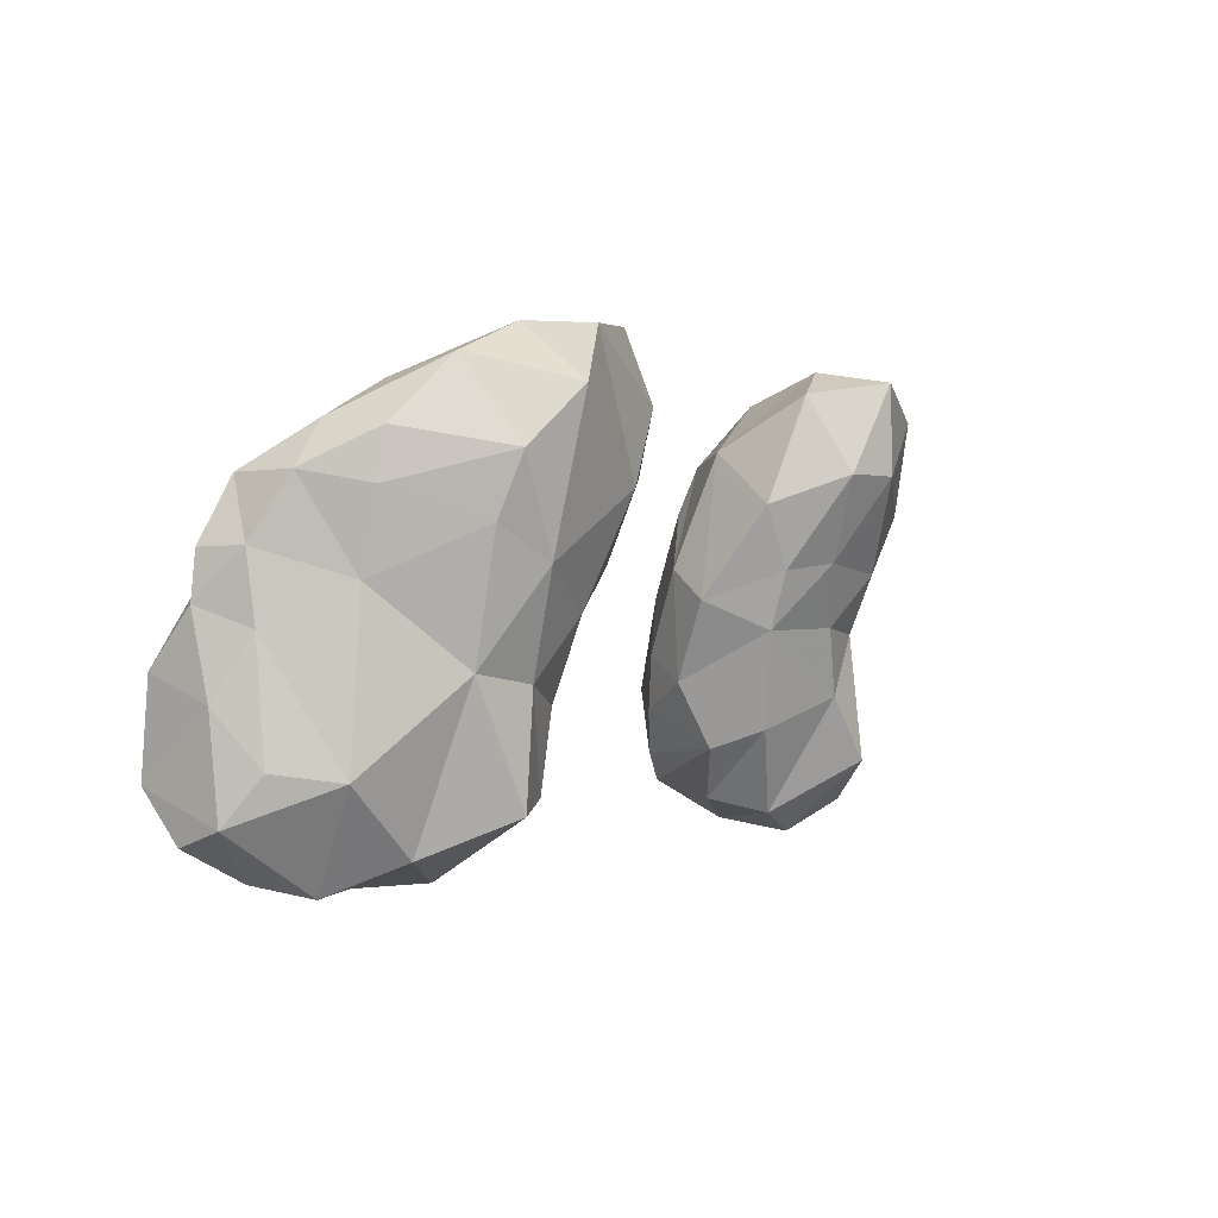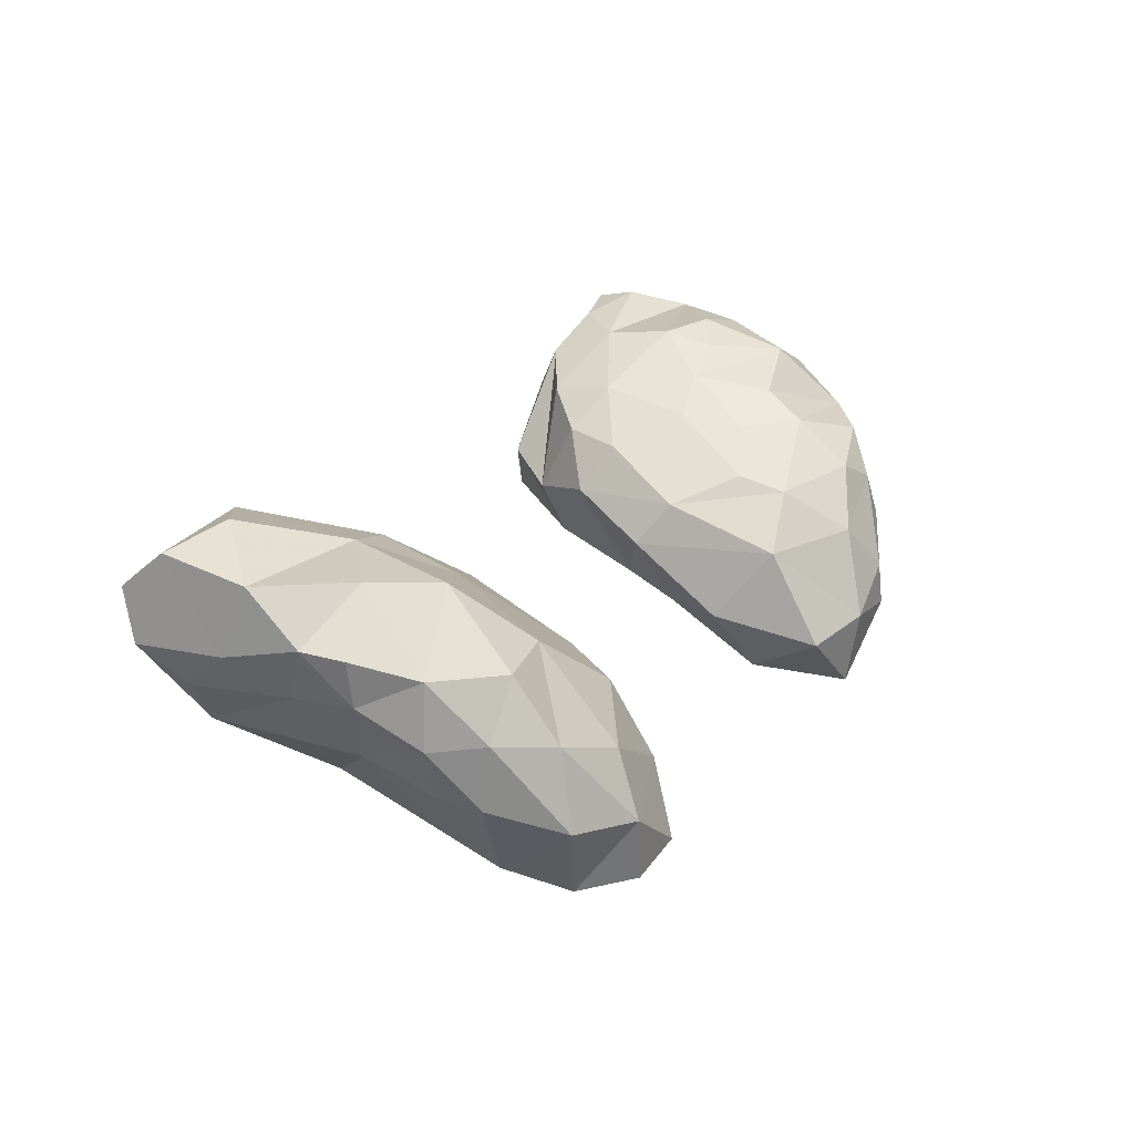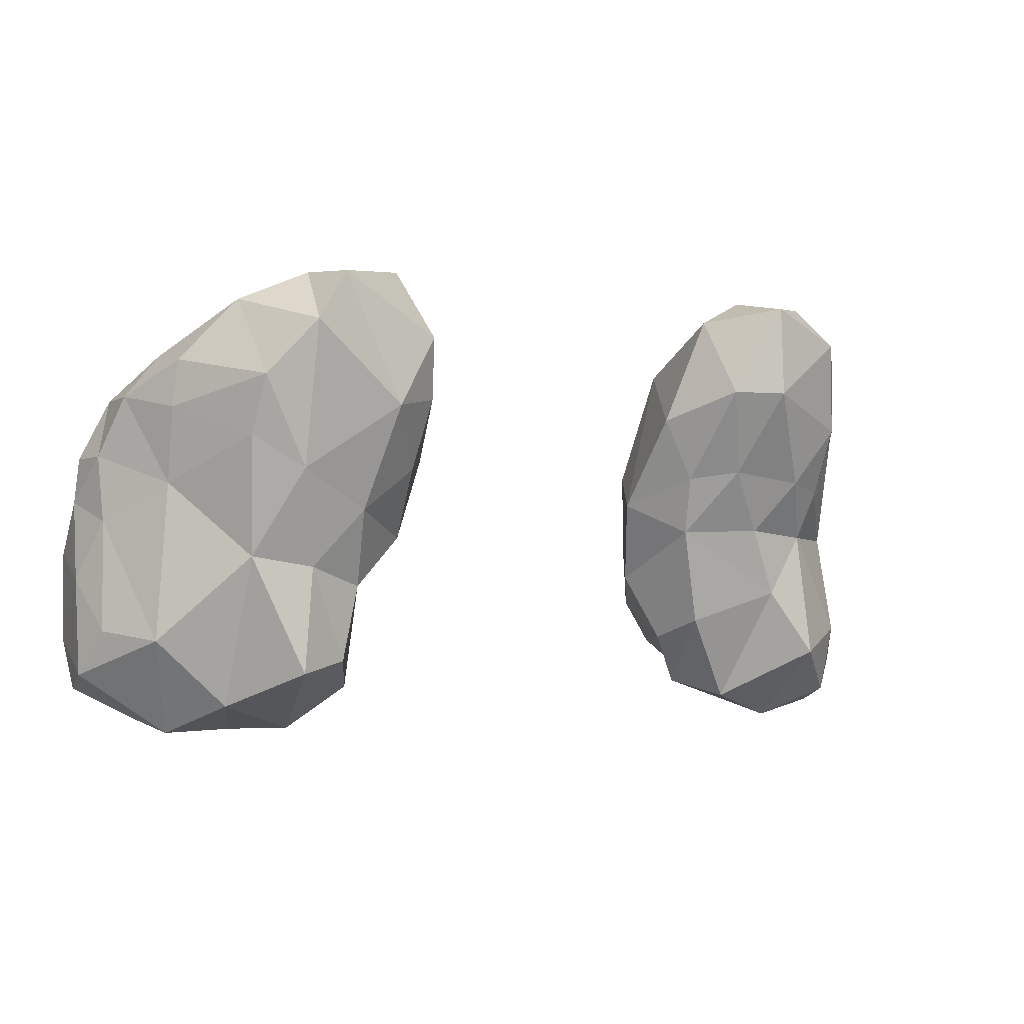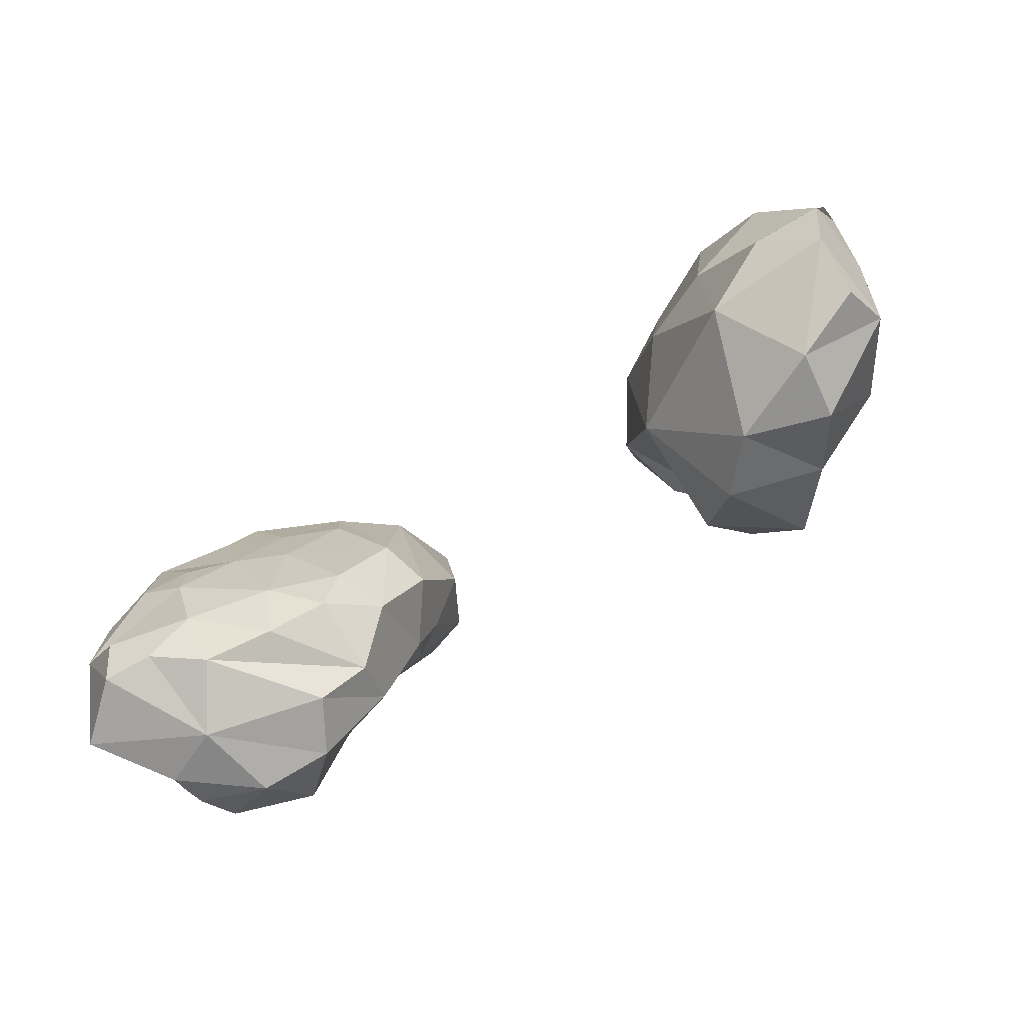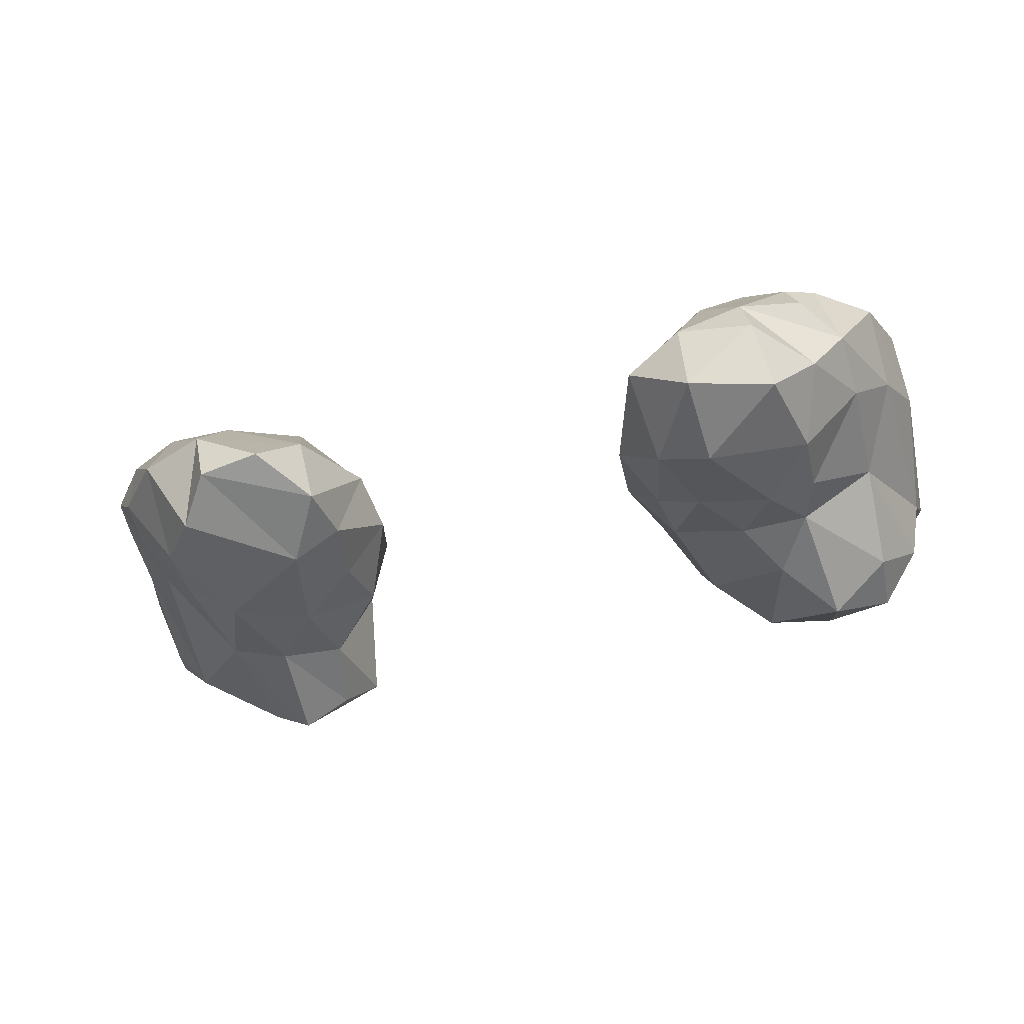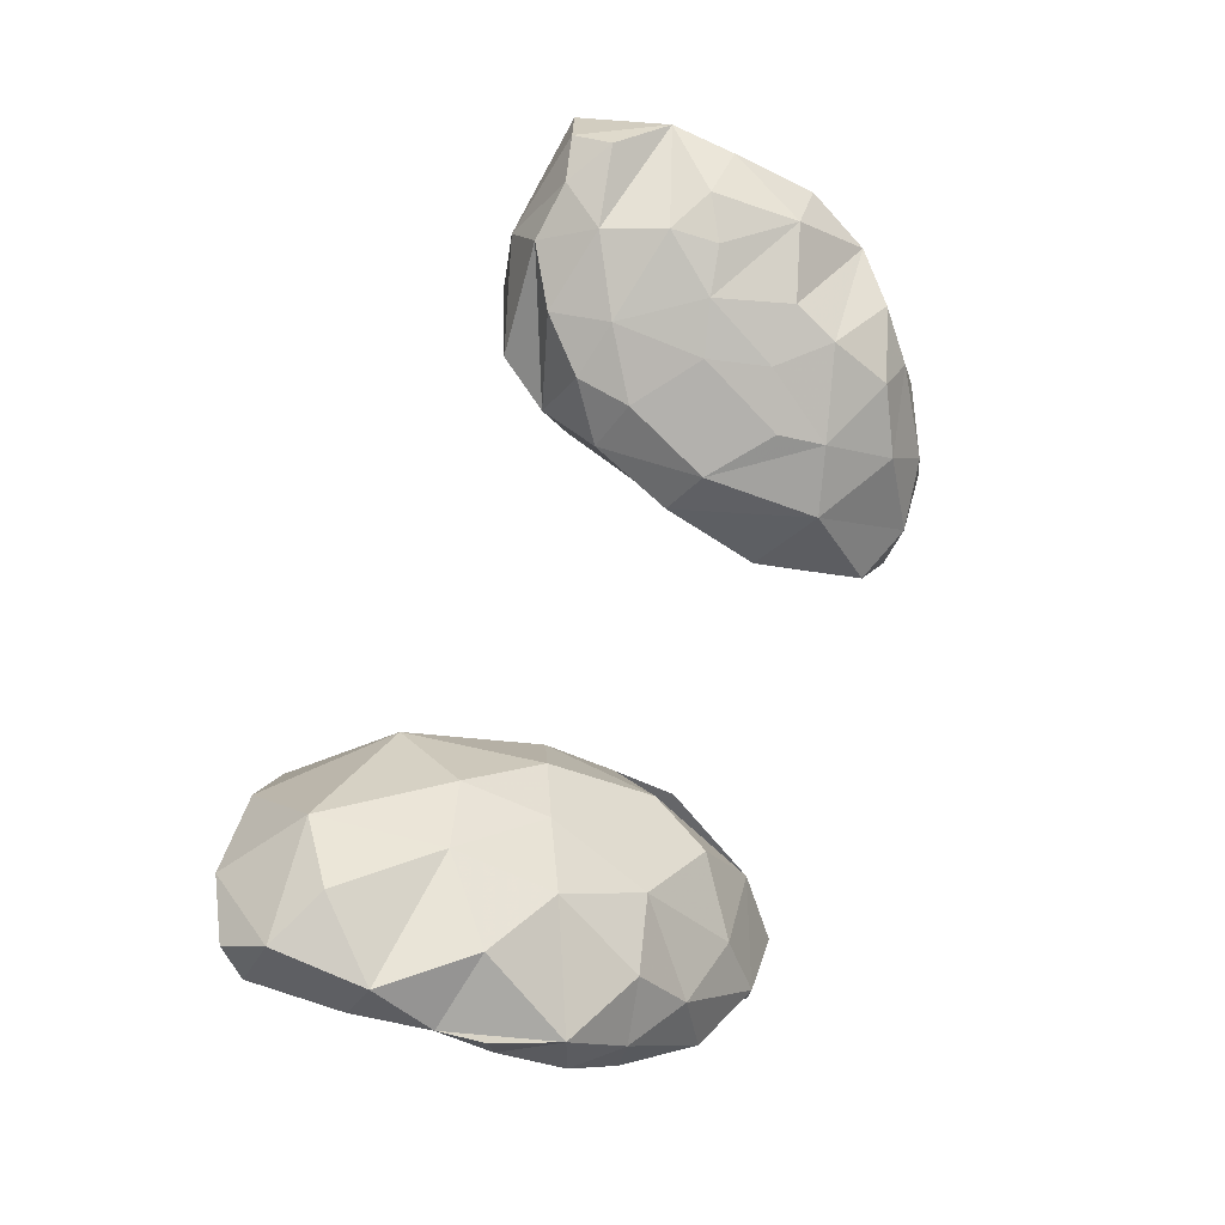
<metadata>
{"format":"obj","ext":"obj","renderer":"f3d","projection":"perspective","resolution":1024,"background":"white","views":[{"elev":0.6,"azim":-58.1,"up":"+Z"},{"elev":23.1,"azim":-60.2,"up":"+Y"},{"elev":-0.9,"azim":-28.8,"up":"+Z"},{"elev":-58.4,"azim":-145.4,"up":"+Z"},{"elev":-55.8,"azim":14.8,"up":"+Y"},{"elev":62.5,"azim":-70.6,"up":"+Y"}]}
</metadata>
<code>
g
v -13.96 21.62 16.79
v -13.6 21.55 21.9
v -16.65 19.86 30.9
v -16.97 22.73 34.65
v -16.91 20.98 28.12
v -16.4 22.33 22.41
v -14.63 18.36 33.43
v -14.65 19.95 26.58
v -13.01 18.93 35.82
v -13.63 22.16 36.06
v -22.6 29.67 16.56
v -22.62 30.13 21.22
v -22.3 33.46 22.44
v -21.92 28 18.75
v -22.21 32.01 15.74
v -22.15 33.97 18.04
v -20.05 25.46 18.33
v -19.18 31.26 14.08
v -19.44 34.84 19.49
v -18.67 28.16 13.65
v -16.69 25.08 15.09
v -16.42 33.95 17.39
v -14.88 29.51 13.57
v -15.65 33.32 23.21
v -12.69 27.09 13.73
v -12.31 32.18 22.3
v -22.4 31.22 25.05
v -21.07 27.32 30.13
v -21.72 28.6 24.11
v -21.86 28.97 27.28
v -22.17 31.17 27.21
v -20.87 30.41 30.07
v -19.41 24.26 31.79
v -19.61 24.45 29.55
v -19.3 33.34 26.12
v -19.51 25.34 25.94
v -19.34 27.35 32.17
v -17.02 29.56 31.86
v -16.47 26.47 33.83
v -15.69 32.31 27.89
v -12.82 24.96 34.6
v -13.43 29.45 30.99
v -11.58 22.55 17.29
v -10.84 22.5 20.93
v -11.26 20.79 24.63
v -10.12 19.02 29.61
v -8.234 19.33 32.93
v -7.869 20.26 30
v -8.41 21.39 26.62
v -8.717 22.5 34.21
v -10.19 19.5 35.95
v -10.42 25.05 15.85
v -10.19 29.91 18.53
v -8.231 23.5 23.27
v -12.18 31.03 26.26
v -9.652 26.36 32.44
v -9.375 29.7 25.02
v -6.559 24.38 27.11
v -6.921 24.75 30.05
v -8.121 26.83 29.57
v -7.387 26.8 24.12
v 8.7 22.95 23.61
v 10.01 23.95 18.79
v 12.51 25.13 14.55
v 6.985 22.22 29.53
v 8.349 21.94 26.46
v 8.596 21.03 34.72
v 9.124 18.84 30.93
v 10.45 20.54 26.8
v 11.61 18.02 30.88
v 11.45 18.04 35.31
v 11.39 21.95 35.97
v 9.257 26.56 17.82
v 7.693 27.45 21.1
v 8.993 29.72 22.35
v 10.91 27.67 15.27
v 9.413 30.11 19.59
v 11.64 31.41 17.36
v 6.622 25.55 25.06
v 8.468 25.73 32.1
v 7.635 27.66 26.53
v 10.27 28.91 29.25
v 10.91 28.23 31.52
v 12.67 30.69 28.15
v 11.77 31.11 25.09
v 12.29 21.61 23.68
v 13.82 22.14 20.27
v 16.21 21.79 17.03
v 15.58 22.18 23.31
v 19.21 23.78 18.18
v 15.44 18.95 33.63
v 14 20.21 26.25
v 16.41 20.13 29.1
v 16.33 21.58 25.75
v 17.59 21.6 32.7
v 19.45 24.17 28.88
v 19.28 24.58 32.03
v 14.96 21.36 35.75
v 14.57 23.62 35.65
v 11.75 31.94 20.53
v 15.77 25.81 13.32
v 14.47 32.64 15.71
v 15.3 33.8 18.64
v 16.31 29.97 13.74
v 17.1 34.17 16.33
v 16.16 34.16 21.84
v 19.03 24.54 14.75
v 19.43 26.64 13.97
v 19.4 25.31 23.13
v 18.64 34.4 23.02
v 19.46 28.69 13.65
v 19.51 34.55 15.79
v 19.28 35.1 17.91
v 21.1 26.62 16.22
v 22.17 33.94 19.91
v 21.81 33.55 23.21
v 21.89 29.56 17.12
v 22.31 32.3 14.86
v 12.56 26.15 34.57
v 14.8 28.8 33.32
v 15.58 31.95 28.35
v 14.13 32.6 24.54
v 16.98 27.56 33.76
v 14.88 30.84 30.54
v 16.47 33.64 24.17
v 17.55 25.35 34.16
v 18.54 29.63 32.16
v 19.32 33.13 27.27
v 21.34 27.74 26.75
v 22.29 31.68 27.12
v 21.23 29.88 30.12
v 22.63 31 23.34
g
f 1 6 21
f 2 6 1
f 44 2 43
f 3 4 33
f 7 7 3
f 9 7 7
f 10 4 7
f 9 10 7
f 12 16 11
f 11 15 11
f 15 16 18
f 16 19 16
f 36 17 6
f 17 36 29
f 32 30 28
f 29 27 12
f 32 27 31
f 37 28 33
f 37 32 28
f 13 35 24
f 4 37 33
f 4 39 39
f 45 2 44
f 1 52 43
f 44 54 45
f 9 9 7
f 47 50 51
f 50 47 59
f 53 57 61
f 58 59 48
f 59 50 50
f 54 61 58
f 57 53 26
f 58 50 59
f 68 69 70
f 72 67 71
f 74 79 81
f 74 77 74
f 73 78 73
f 77 78 73
f 79 74 62
f 81 83 82
f 75 100 75
f 62 86 62
f 64 101 88
f 88 87 64
f 89 94 94
f 86 62 87
f 95 98 91
f 92 89 94
f 71 72 71
f 78 102 78
f 76 104 64
f 105 103 105
f 125 106 122
f 101 108 107
f 105 113 112
f 115 115 116
f 103 115 113
f 119 80 72
f 83 82 82
f 85 122 100
f 126 123 99
f 97 123 97
f 97 127 123
f 129 131 97
f 131 131 131
f 132 131 129
f 130 132 116
f 116 128 130
f 128 116 110
f 130 131 131
f 131 130 128
f 131 131 129
f 129 117 132
f 131 127 131
f 127 123 123
f 131 127 97
f 129 96 109
f 97 123 126
f 97 97 96
f 97 96 129
f 131 124 127
f 120 127 124
f 120 123 127
f 123 123 126
f 97 99 95
f 109 96 94
f 124 131 121
f 123 126 123
f 126 99 97
f 125 122 128
f 125 122 122
f 122 106 100
f 128 121 131
f 121 128 122
f 119 123 120
f 120 123 123
f 123 99 99
f 99 123 119
f 122 84 121
f 121 84 124
f 84 122 122
f 85 100 75
f 124 83 120
f 83 124 84
f 83 120 83
f 119 120 83
f 84 122 85
f 83 83 82
f 119 83 80
f 132 130 131
f 116 132 115
f 118 115 132
f 112 118 104
f 118 132 117
f 118 111 104
f 117 109 114
f 111 118 117
f 115 110 116
f 113 115 115
f 113 115 112
f 115 118 112
f 111 117 108
f 108 117 114
f 108 114 108
f 110 115 106
f 105 112 105
f 104 111 101
f 109 117 129
f 108 114 107
f 114 90 107
f 90 114 109
f 110 125 128
f 103 113 105
f 105 112 104
f 108 111 108
f 101 111 108
f 109 89 90
f 110 106 125
f 106 115 103
f 103 105 103
f 100 106 103
f 103 105 102
f 102 104 76
f 103 103 106
f 102 105 104
f 102 73 78
f 103 102 78
f 100 78 100
f 100 103 78
f 64 104 101
f 72 99 119
f 99 98 99
f 99 72 98
f 98 72 71
f 98 71 91
f 71 71 91
f 97 95 96
f 99 98 95
f 109 94 89
f 96 95 93
f 94 96 93
f 94 93 94
f 95 91 93
f 94 93 92
f 91 70 93
f 71 71 71
f 91 71 70
f 62 86 69
f 92 69 86
f 69 92 70
f 93 70 92
f 90 89 88
f 90 88 107
f 89 92 86
f 94 89 89
f 107 88 101
f 89 89 87
f 87 89 86
f 89 87 88
f 64 64 101
f 64 87 63
f 84 82 83
f 84 85 82
f 83 81 80
f 82 82 81
f 85 75 81
f 75 100 100
f 85 81 82
f 81 75 75
f 81 81 82
f 81 75 81
f 72 80 67
f 81 79 80
f 80 79 65
f 78 78 100
f 75 100 77
f 76 64 64
f 77 100 78
f 73 102 76
f 62 73 63
f 73 76 63
f 62 63 62
f 75 74 81
f 75 77 74
f 77 73 74
f 74 79 74
f 74 73 62
f 73 73 62
f 62 62 62
f 79 62 66
f 71 67 71
f 71 68 70
f 62 69 66
f 69 62 62
f 71 67 68
f 69 68 66
f 66 62 62
f 80 65 67
f 65 66 68
f 65 79 66
f 67 65 68
f 62 63 87
f 63 76 64
f 62 62 62
f 60 57 55
f 61 60 58
f 53 61 44
f 60 50 58
f 59 47 48
f 57 60 61
f 56 41 50
f 60 56 50
f 50 41 50
f 55 57 26
f 42 41 56
f 55 42 60
f 40 55 24
f 56 42 42
f 54 44 61
f 52 53 44
f 52 44 43
f 43 44 44
f 53 52 25
f 23 53 25
f 25 52 1
f 41 10 50
f 50 10 51
f 10 9 51
f 51 9 9
f 58 48 49
f 58 49 54
f 49 48 46
f 49 45 54
f 48 47 46
f 45 49 46
f 8 45 46
f 45 8 8
f 47 51 9
f 46 9 7
f 9 46 47
f 8 46 7
f 9 7 7
f 54 44 44
f 2 45 8
f 40 42 55
f 60 42 56
f 38 42 42
f 42 39 41
f 42 39 39
f 39 42 38
f 24 55 26
f 40 38 42
f 38 37 39
f 39 10 41
f 4 39 37
f 35 40 24
f 38 40 32
f 32 40 35
f 27 35 13
f 38 32 37
f 29 36 30
f 35 27 32
f 27 13 13
f 32 32 27
f 37 32 32
f 28 34 33
f 34 28 36
f 33 34 3
f 27 13 27
f 27 27 31
f 27 13 12
f 30 27 29
f 31 27 30
f 31 30 32
f 30 36 28
f 24 26 22
f 22 26 53
f 22 53 23
f 23 25 21
f 21 25 1
f 24 22 19
f 22 23 18
f 18 23 20
f 19 13 24
f 20 23 21
f 17 20 21
f 17 21 6
f 19 22 16
f 16 22 18
f 11 18 20
f 11 20 17
f 16 16 15
f 15 18 11
f 29 14 17
f 13 19 13
f 19 16 13
f 11 15 11
f 29 12 14
f 12 11 14
f 11 11 14
f 14 11 11
f 11 17 14
f 13 16 12
f 16 15 11
f 12 11 11
f 11 11 11
f 10 39 4
f 3 8 8
f 8 3 5
f 7 7 7
f 5 6 8
f 8 6 2
f 7 7 7
f 7 3 3
f 3 7 7
f 36 6 5
f 4 3 7
f 3 34 5
f 3 8 3
f 3 8 7
f 34 36 5
f 3 34 3
f 3 3 3
f 2 1 43

</code>
